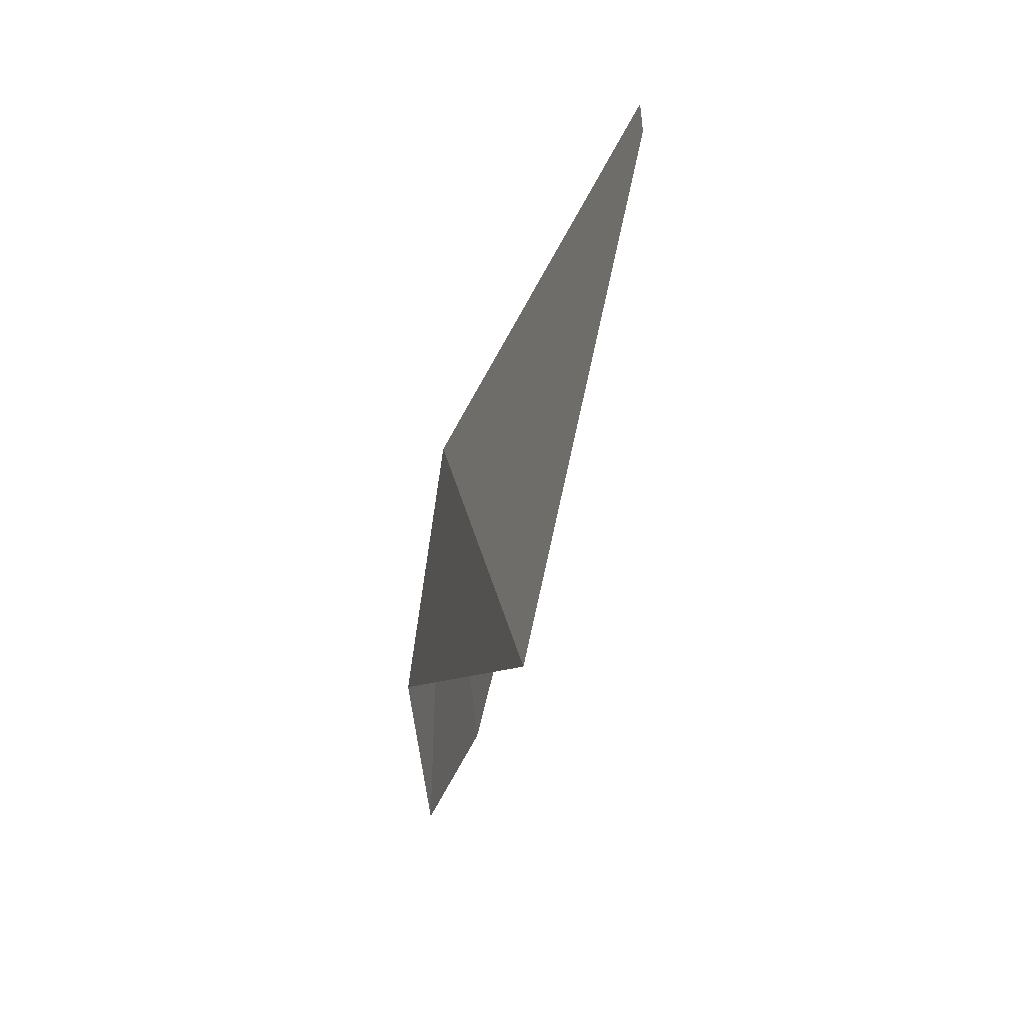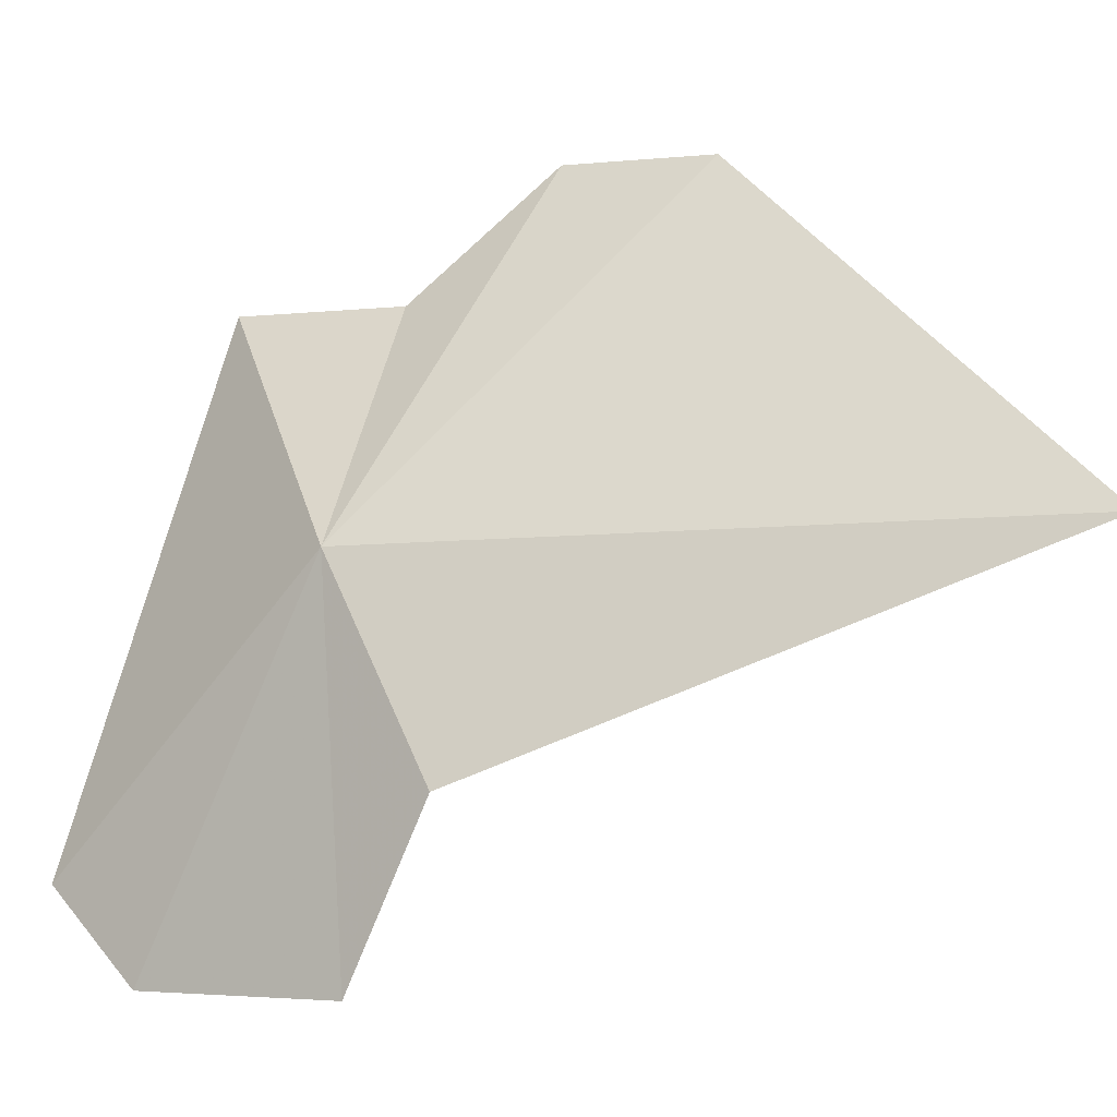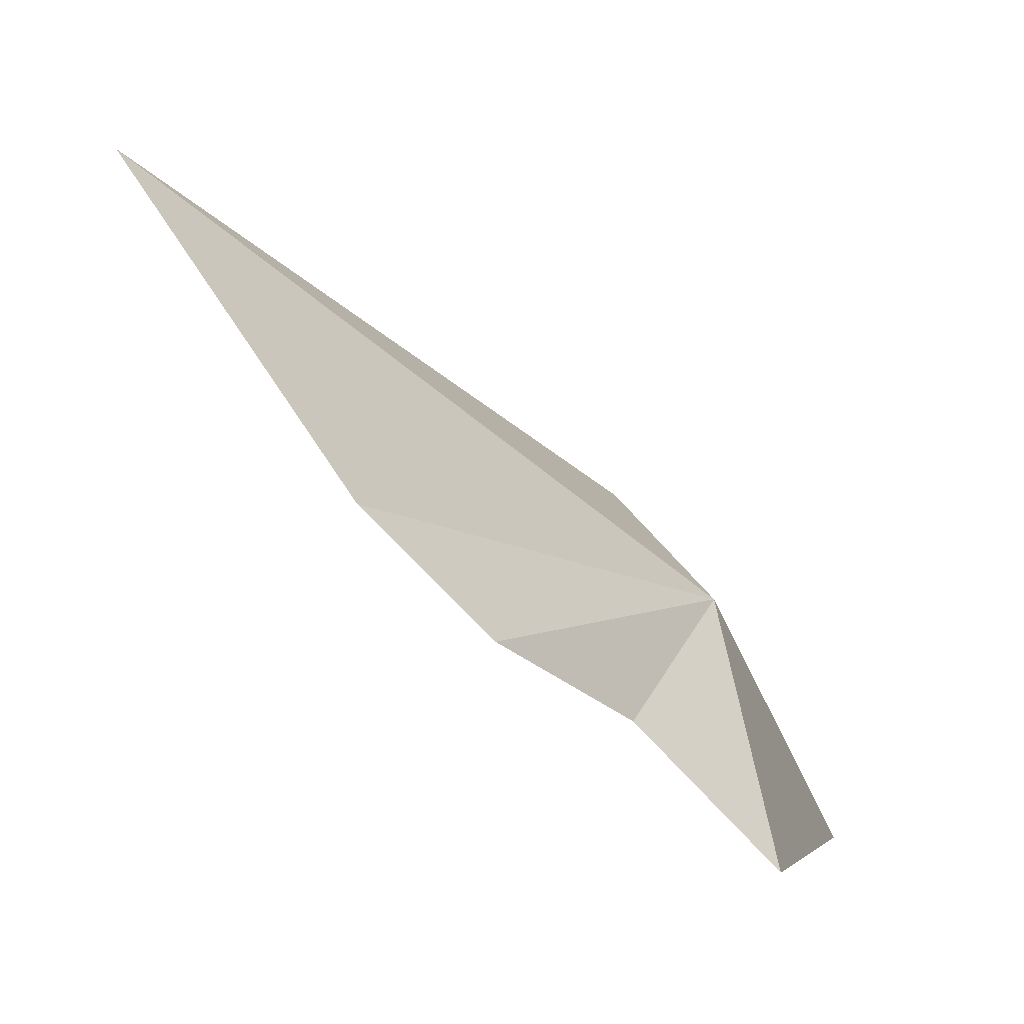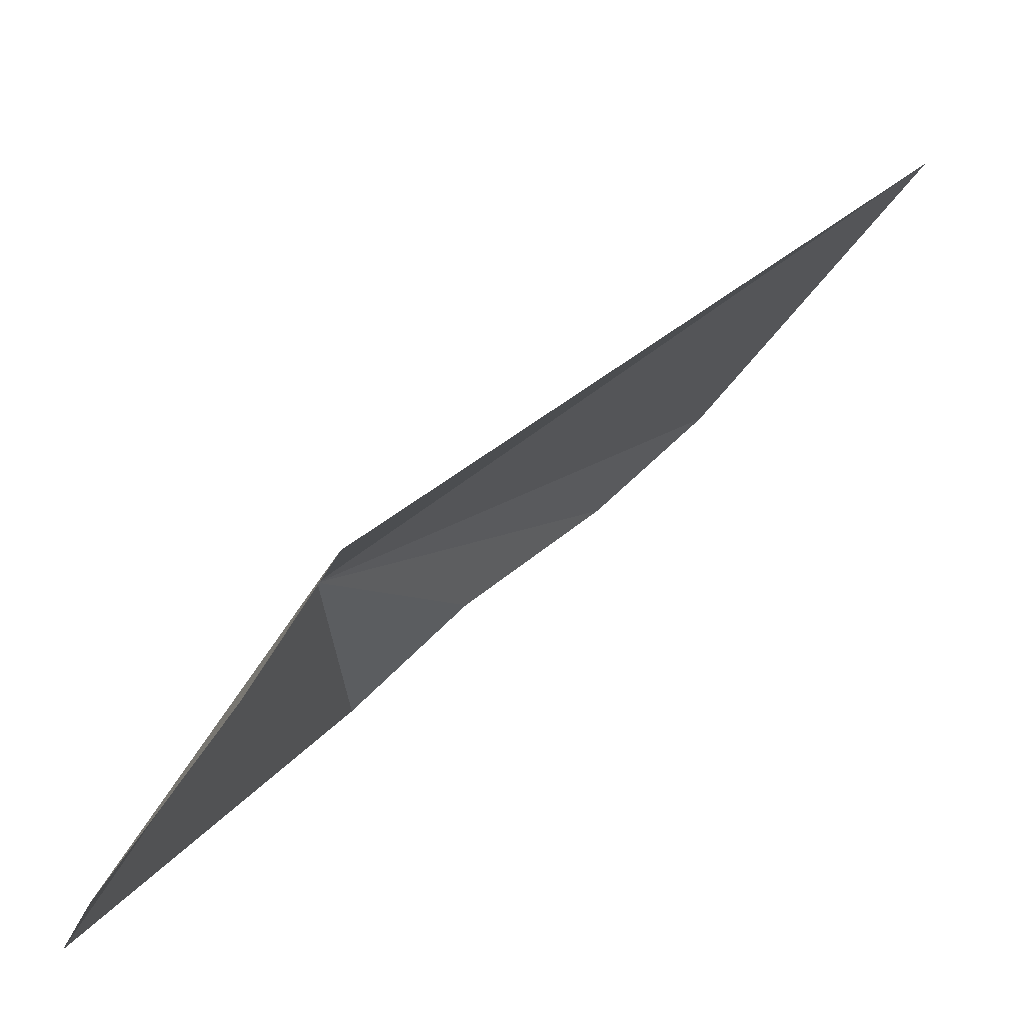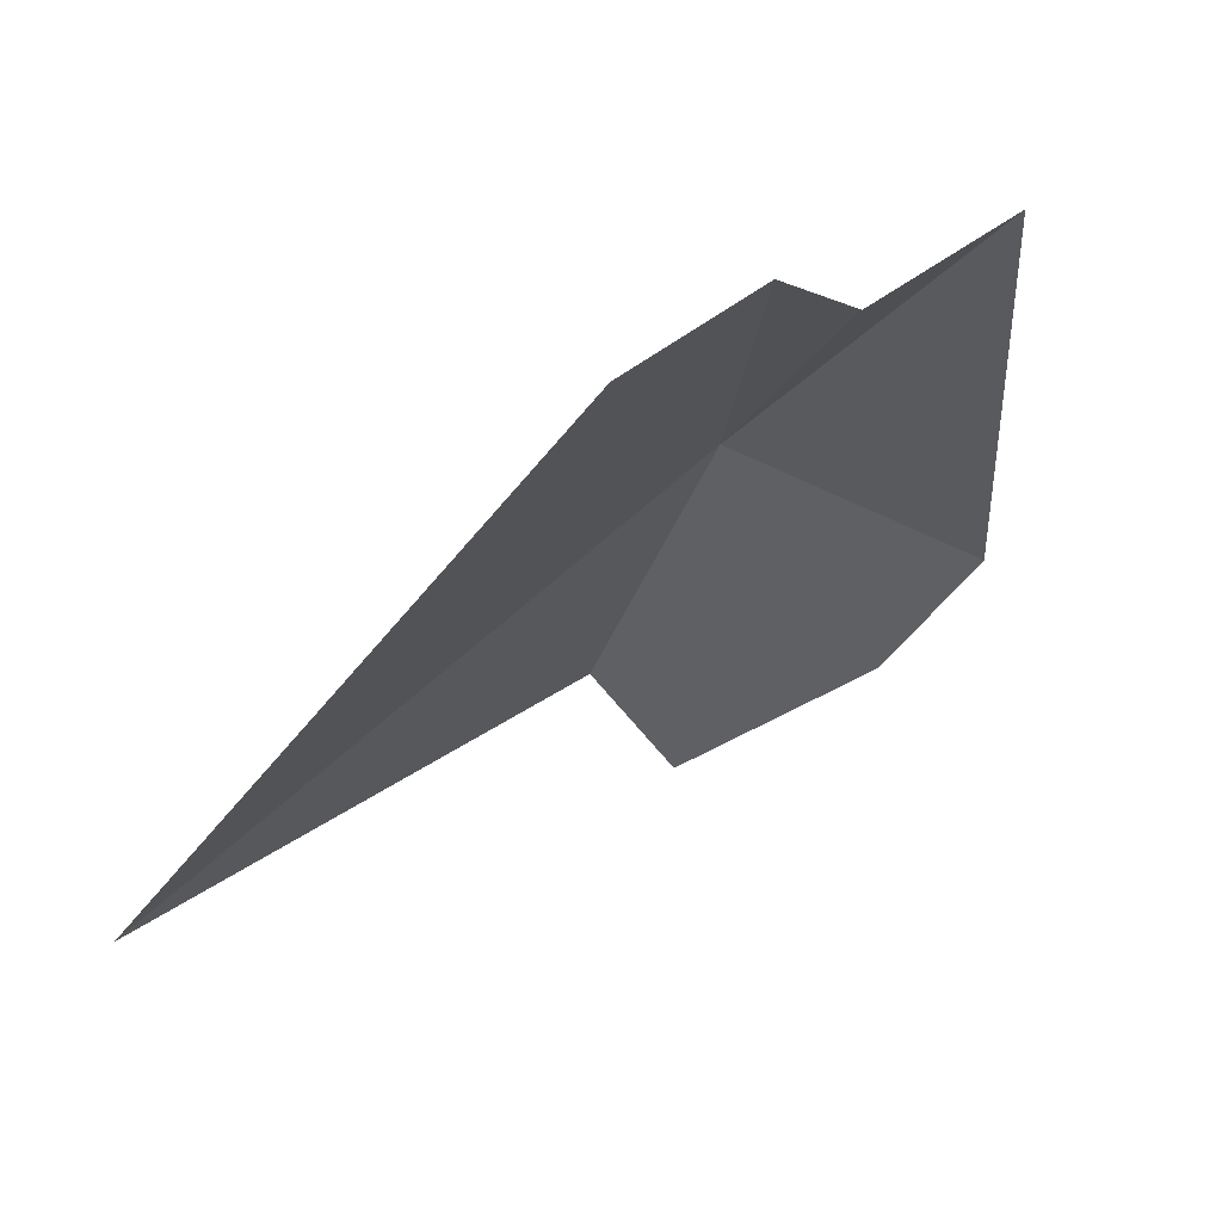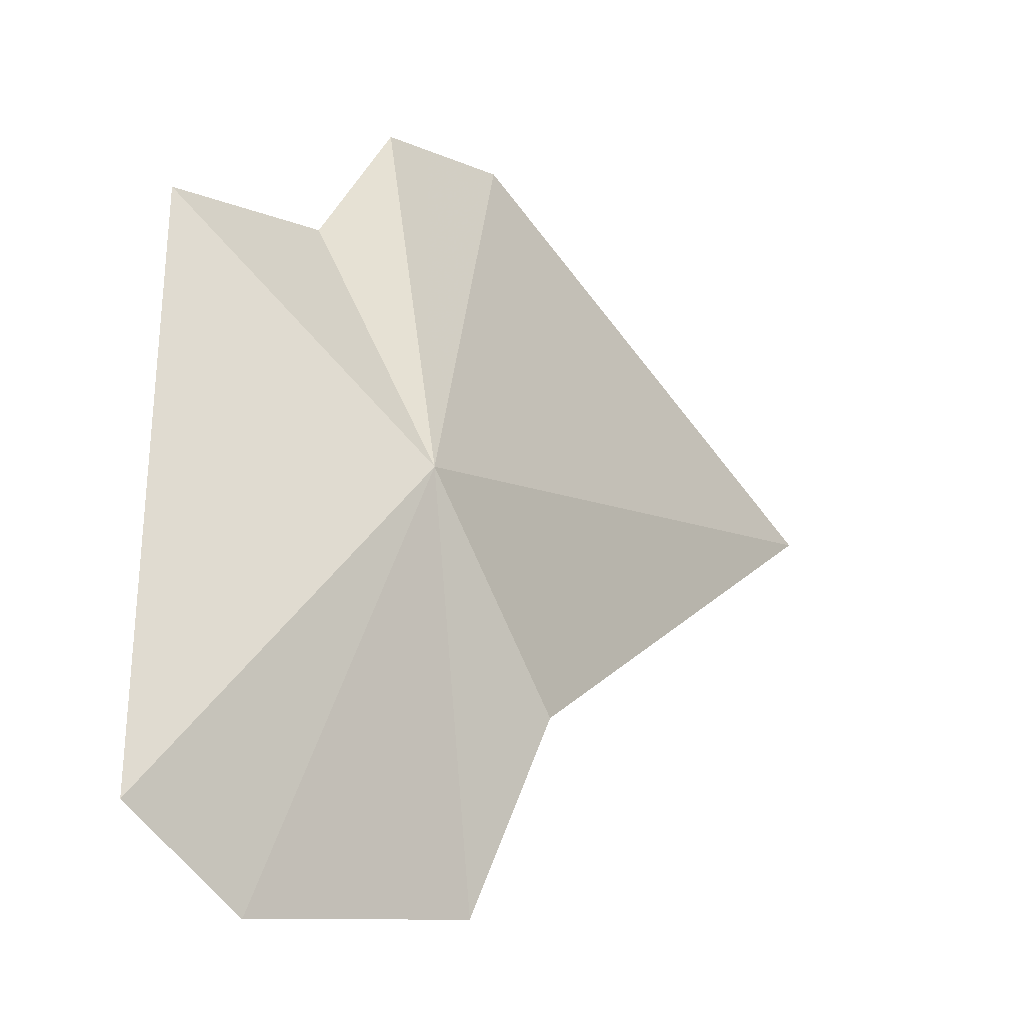
<metadata>
{"format":"obj","ext":"obj","renderer":"f3d","projection":"perspective","resolution":1024,"background":"white","views":[{"elev":16.0,"azim":46.9,"up":"+Y"},{"elev":-5.8,"azim":-21.6,"up":"+Y"},{"elev":-2.0,"azim":174.6,"up":"+Z"},{"elev":17.6,"azim":6.8,"up":"+Z"},{"elev":44.9,"azim":92.8,"up":"+Y"},{"elev":-8.4,"azim":-94.3,"up":"+Y"}]}
</metadata>
<code>
v 10.92 44.48 27.77
v 11.68 46.11 27.07
v 12.55 46.99 27.54
v 13.3 46.96 28.28
v 10.83 46.13 26.2
v 9.702 42.47 26.06
v 14.73 44.55 30.6
v 11.36 43.02 28.5
v 10.08 41.84 26.7
v 11.01 41.82 27.99
f 1 2 3
f 1 3 4
f 1 5 2
f 1 6 5
f 1 4 7
f 1 7 8
f 1 9 6
f 1 8 10
f 1 10 9

</code>
